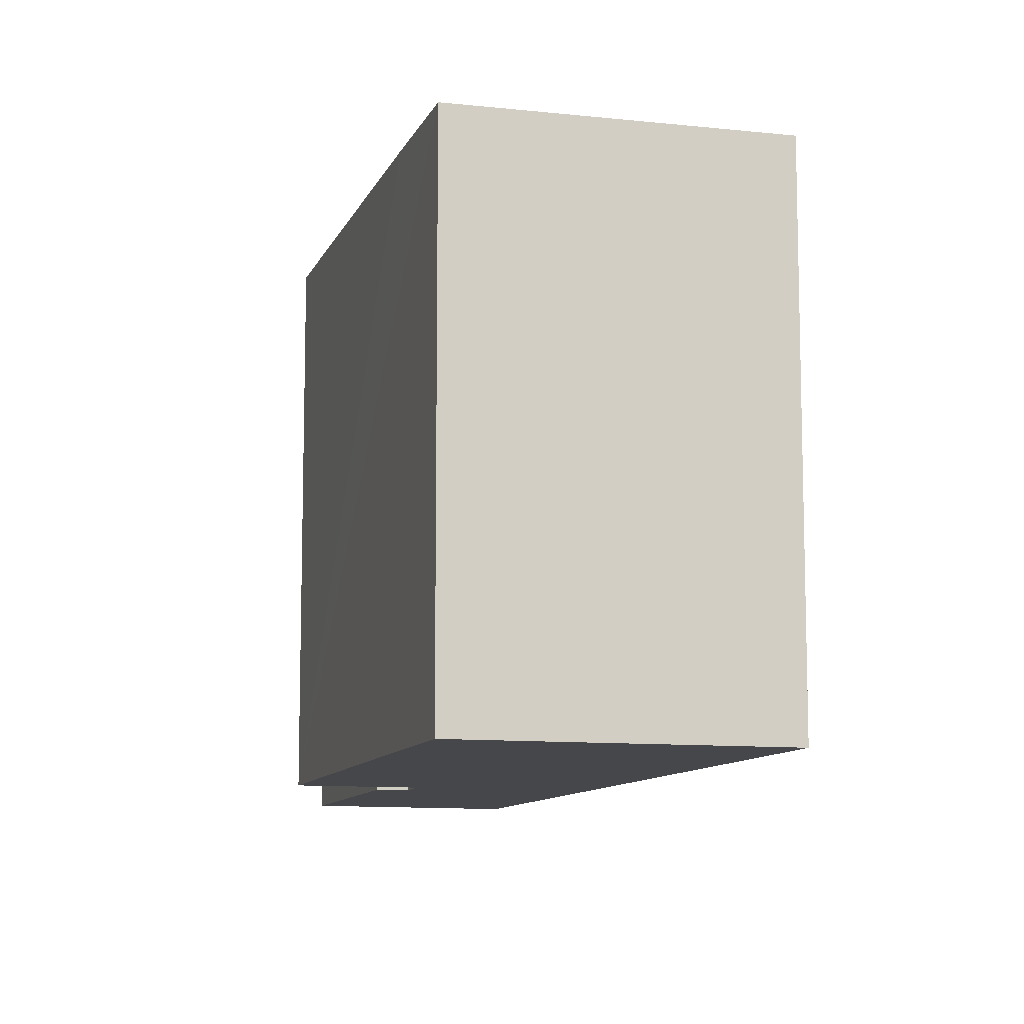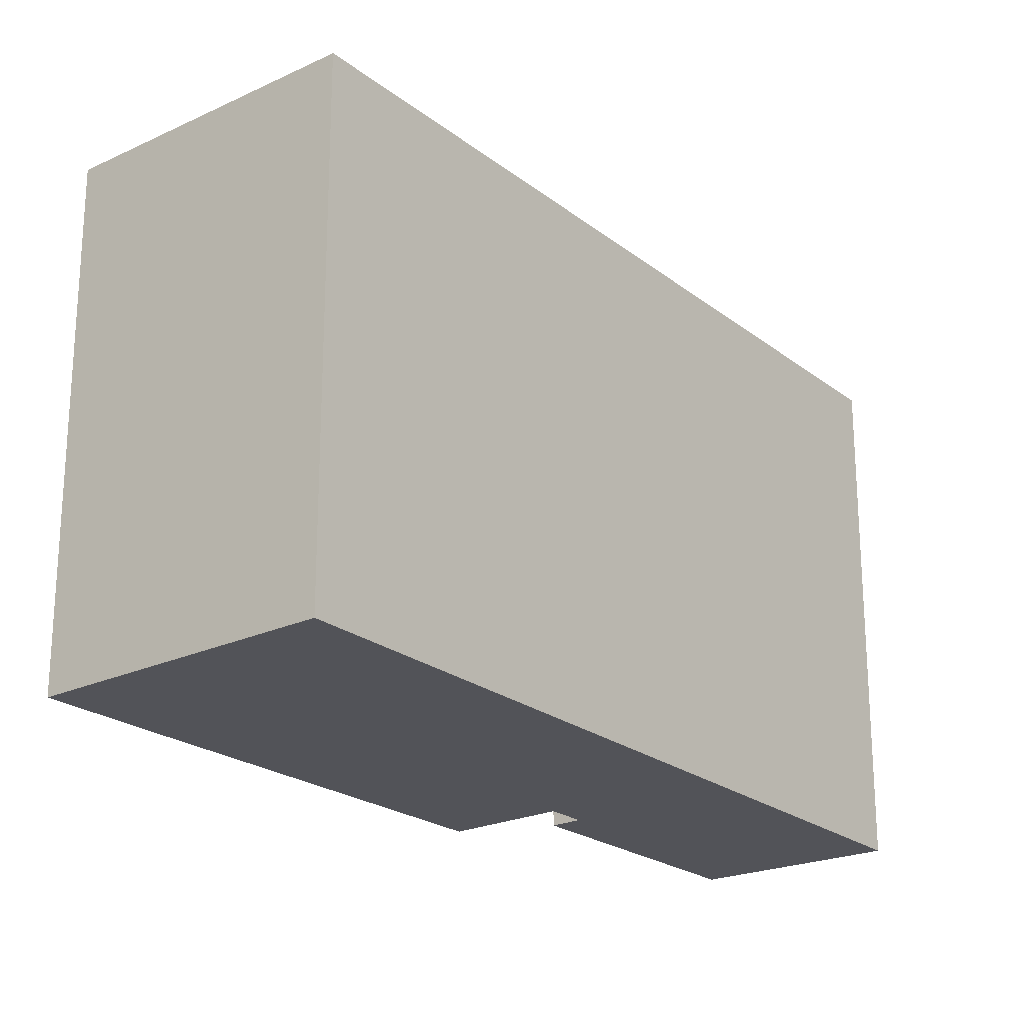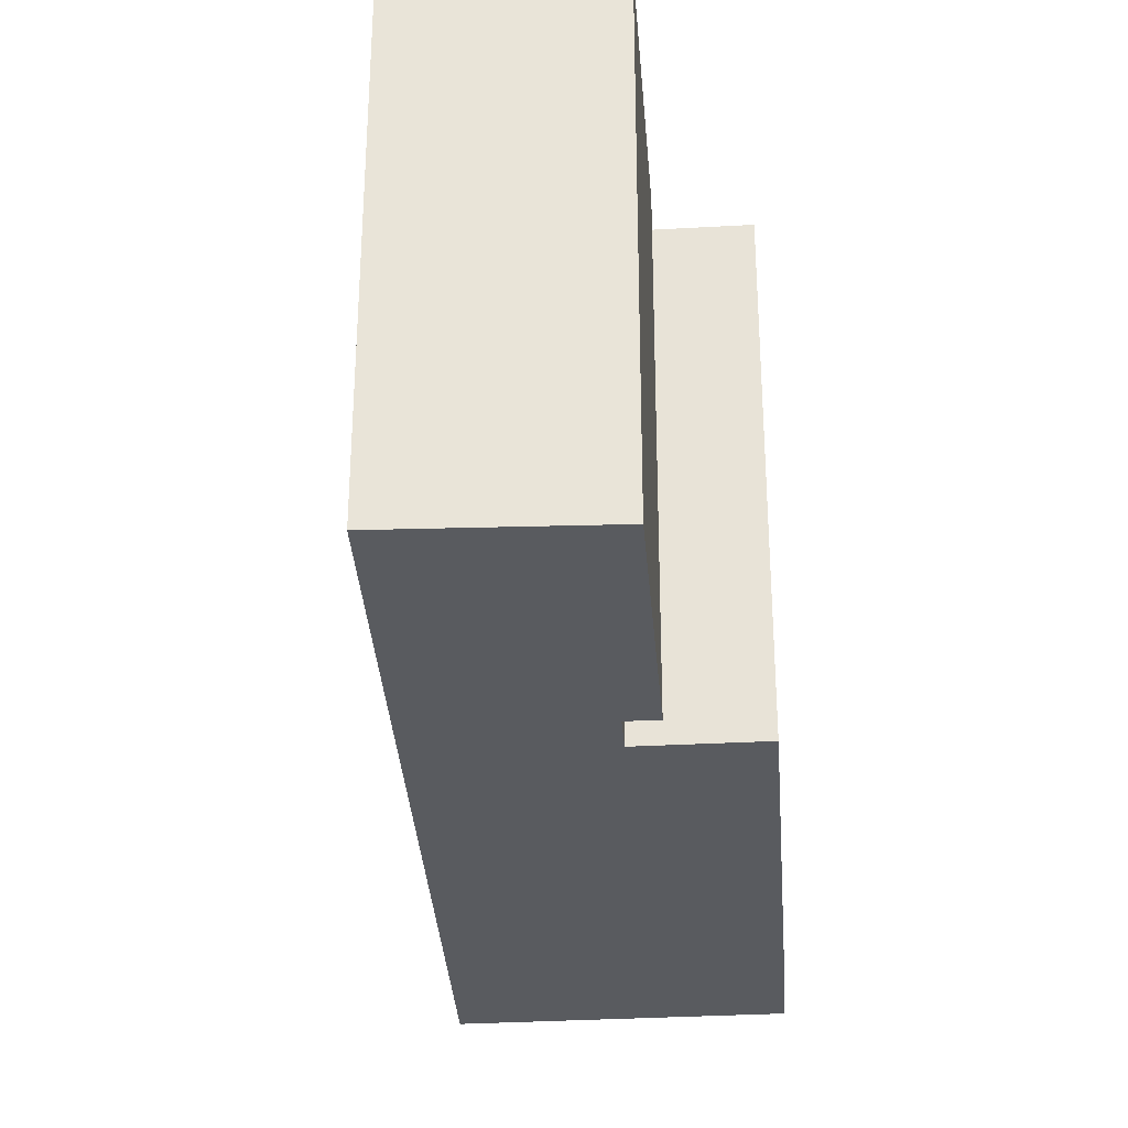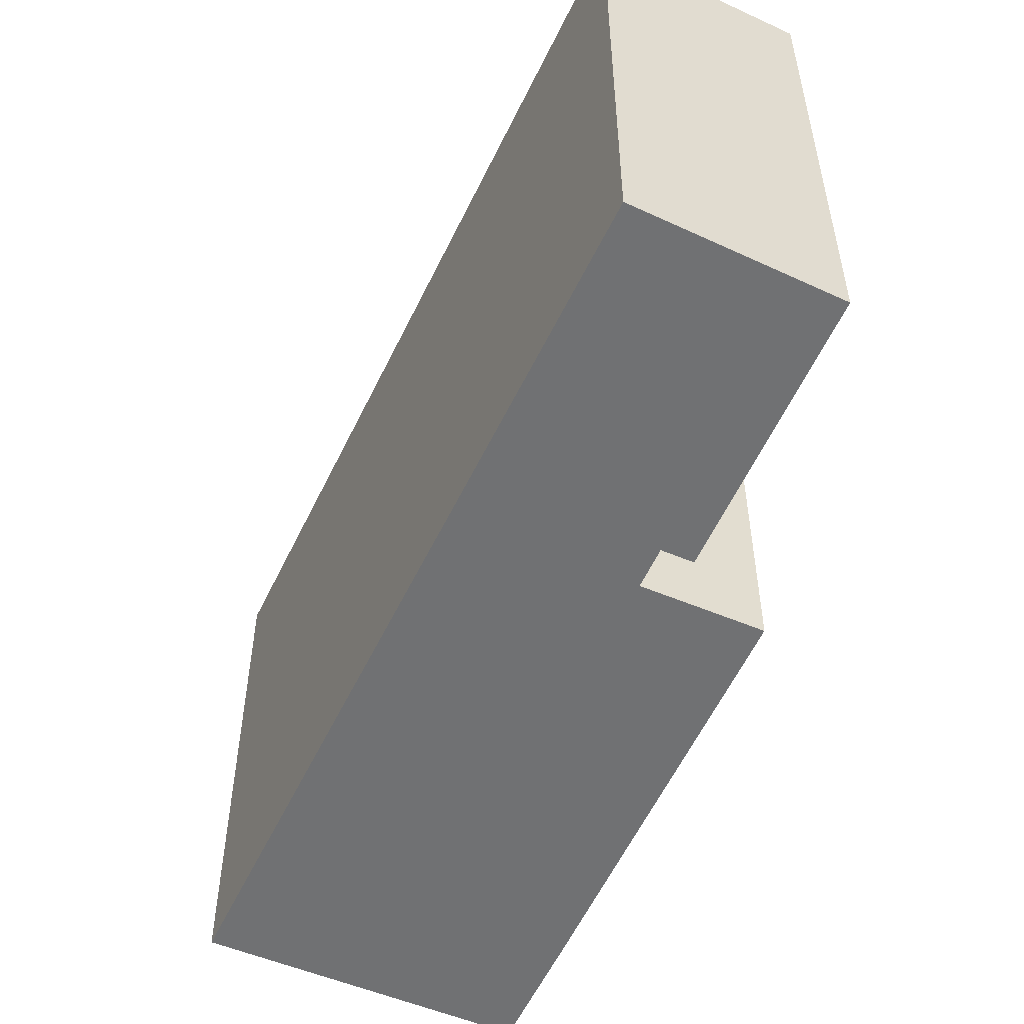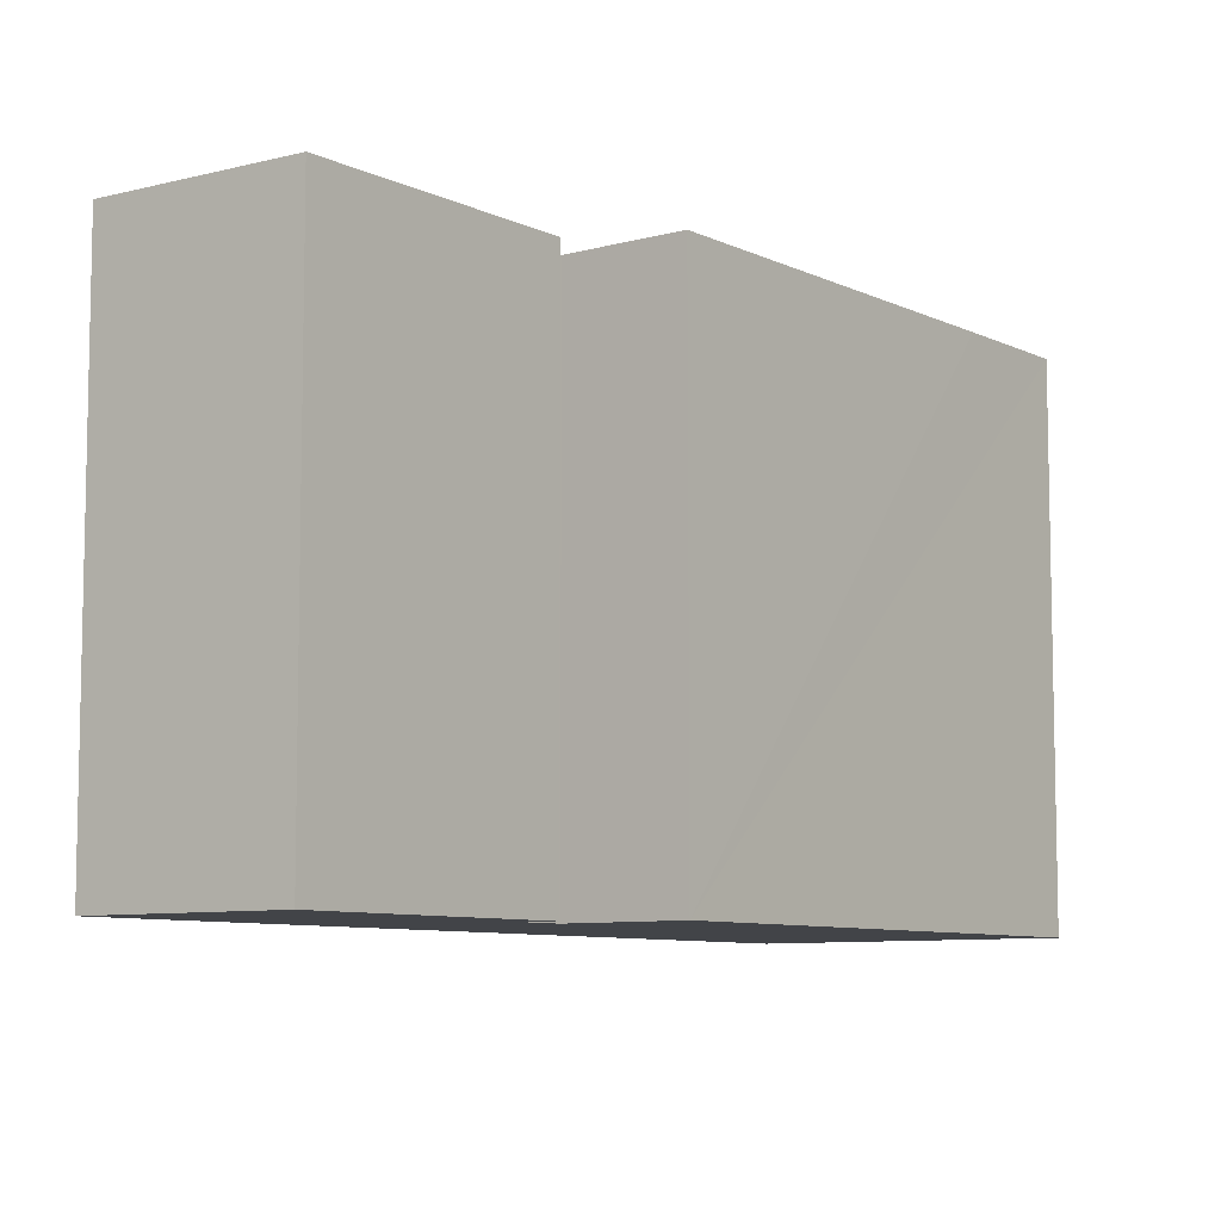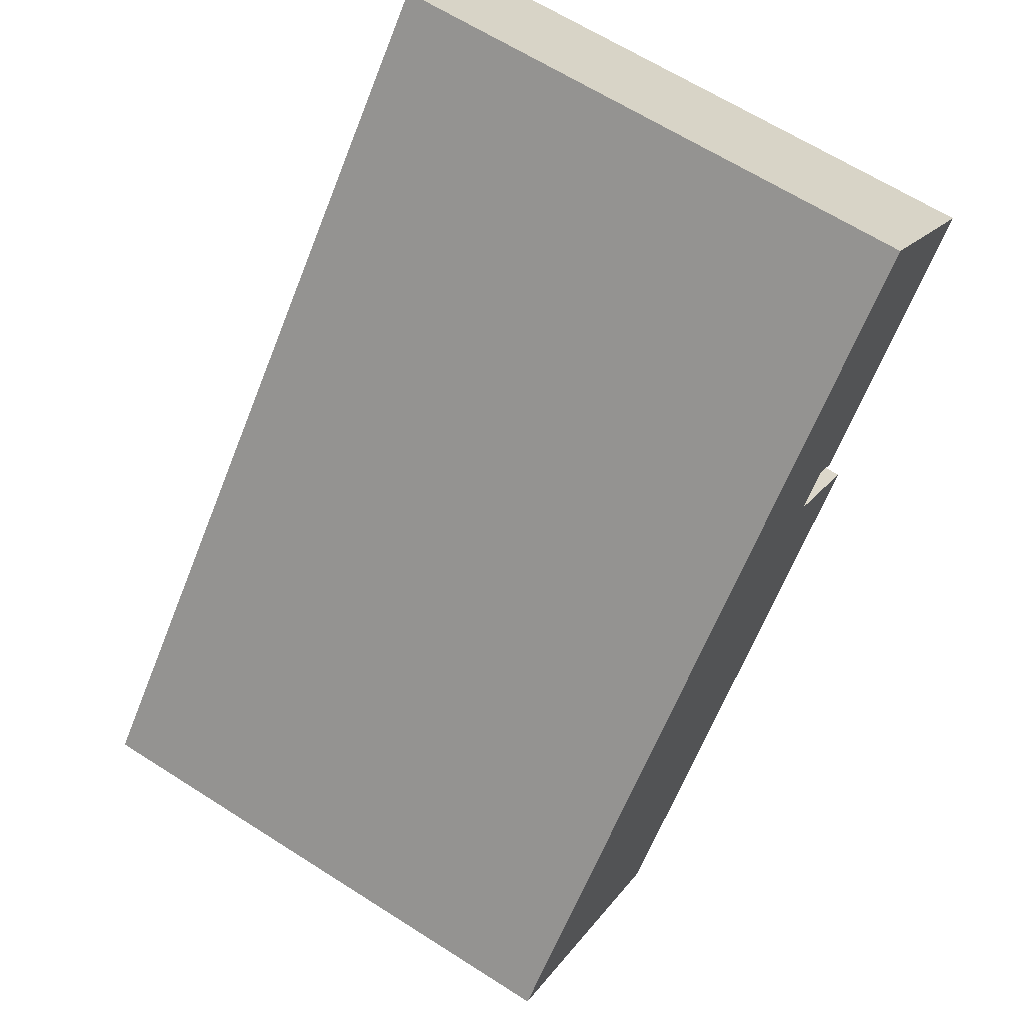
<metadata>
{"format":"obj","ext":"obj","renderer":"f3d","projection":"perspective","resolution":1024,"background":"white","views":[{"elev":-10.2,"azim":-154.5,"up":"+Y"},{"elev":-22.7,"azim":-100.0,"up":"+Y"},{"elev":-32.0,"azim":45.8,"up":"+Y"},{"elev":-55.1,"azim":17.4,"up":"+Y"},{"elev":-8.0,"azim":78.9,"up":"+Y"},{"elev":64.4,"azim":-57.2,"up":"+Z"}]}
</metadata>
<code>
v  2.513 4.044 -0.839
v  3.967 4.044 2.245
v  4.676 4.044 1.622
v  4.368 4.044 2.324
v  4.658 4.044 5.067
v  5.813 4.044 3.968
v  4.181 4.044 2.489
v  0 4.044 2.476e-16
v  1.837 4.044 -1.597
v  5.813 -2.43e-16 3.968
v  4.368 -1.423e-16 2.324
v  4.181 -1.524e-16 2.489
v  3.967 -1.375e-16 2.245
v  4.676 -9.932e-17 1.622
v  1.837 9.779e-17 -1.597
v  2.513 5.137e-17 -0.839
v  0 0 0
v  4.658 -3.103e-16 5.067
g defaultobject
f 1 2 3
f 4 5 6
f 5 4 7
f 5 7 8
f 8 7 2
f 8 2 1
f 8 1 9
f 10 4 6
f 4 10 11
f 12 2 7
f 2 12 13
f 14 1 3
f 1 14 9
f 9 14 15
f 15 14 16
f 11 7 4
f 7 11 12
f 15 8 9
f 8 15 17
f 13 3 2
f 3 13 14
f 18 6 5
f 6 18 10
f 17 5 8
f 5 17 18
f 17 15 18
f 16 18 15
f 13 18 16
f 12 18 13
f 11 18 12
f 10 18 11
f 13 16 14

</code>
